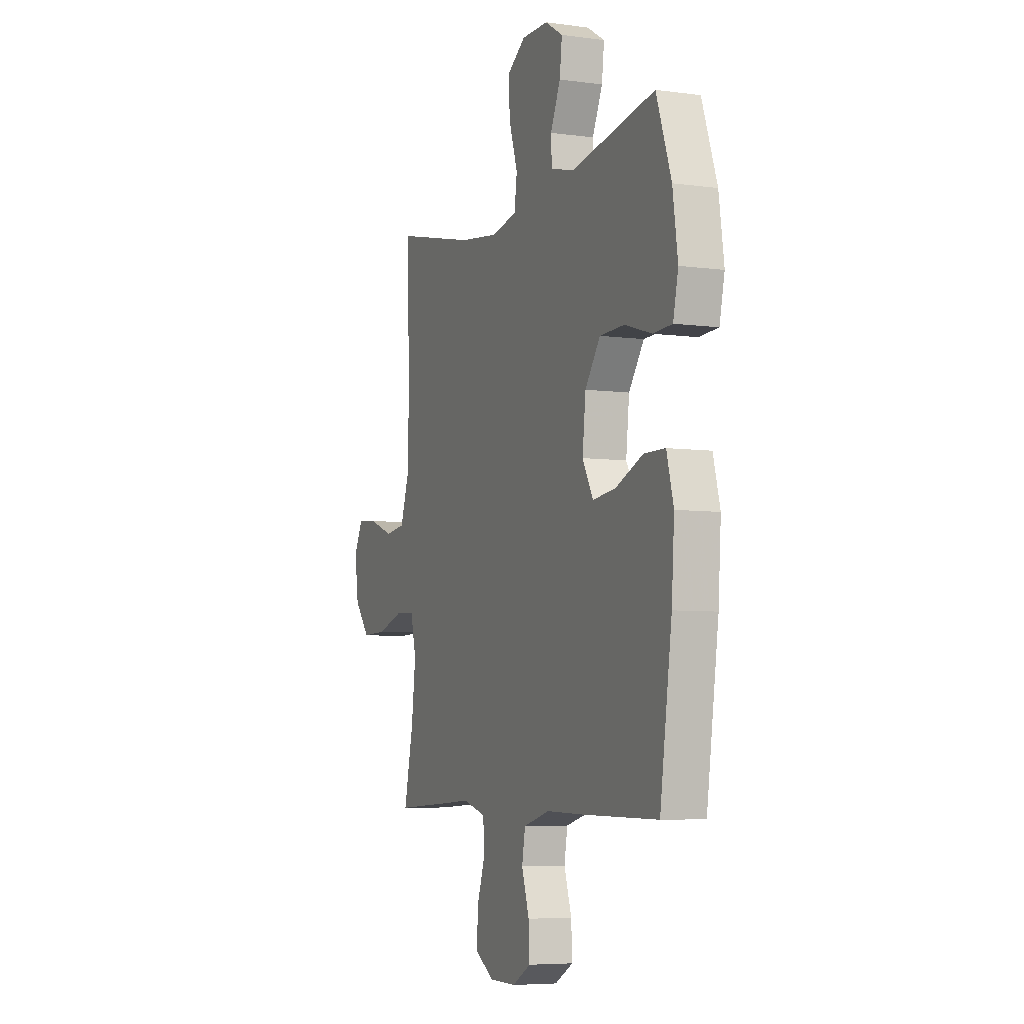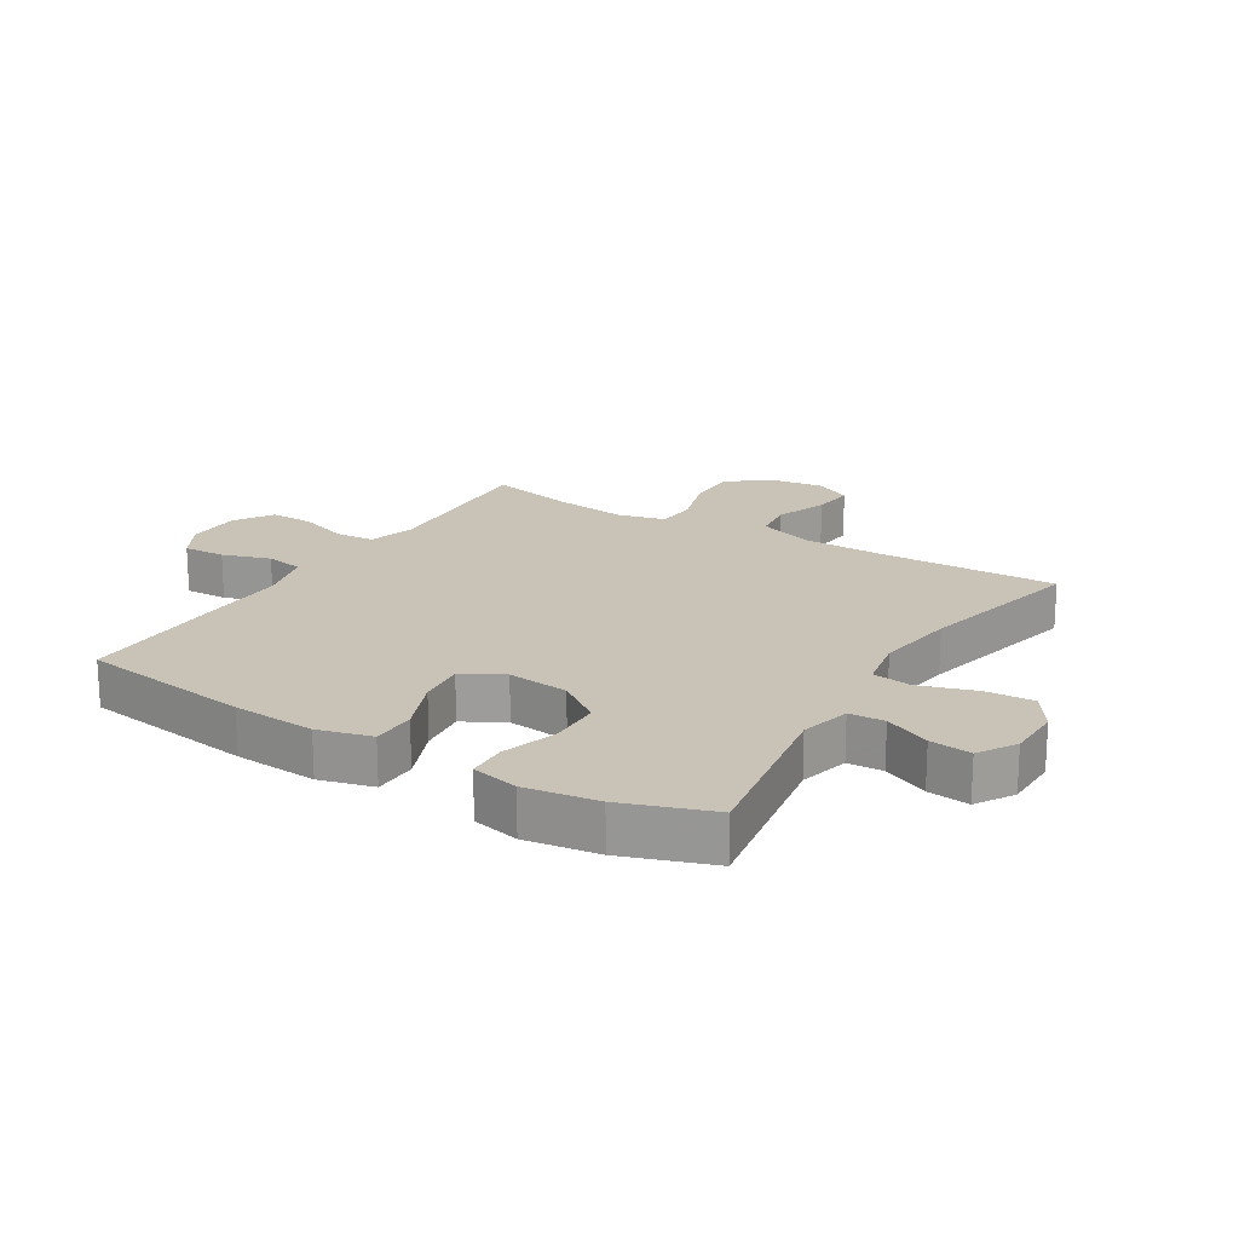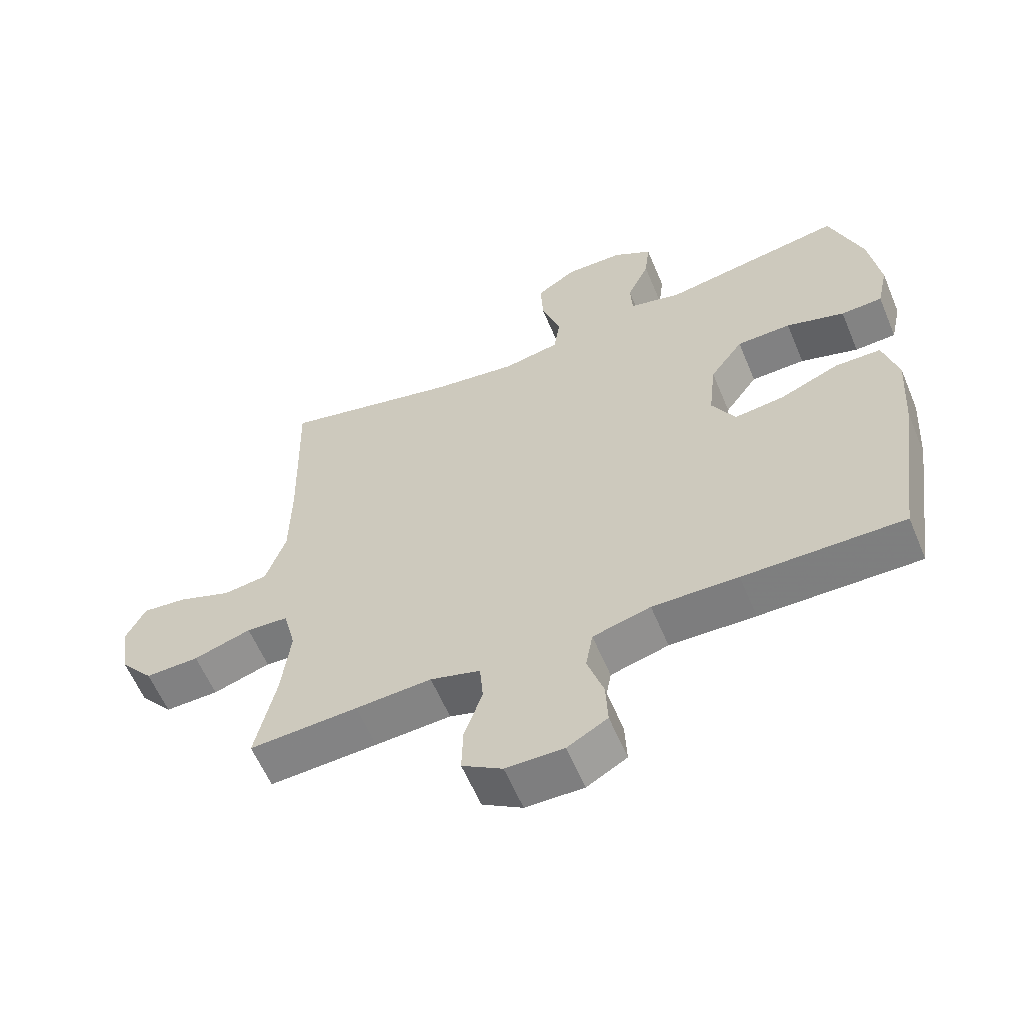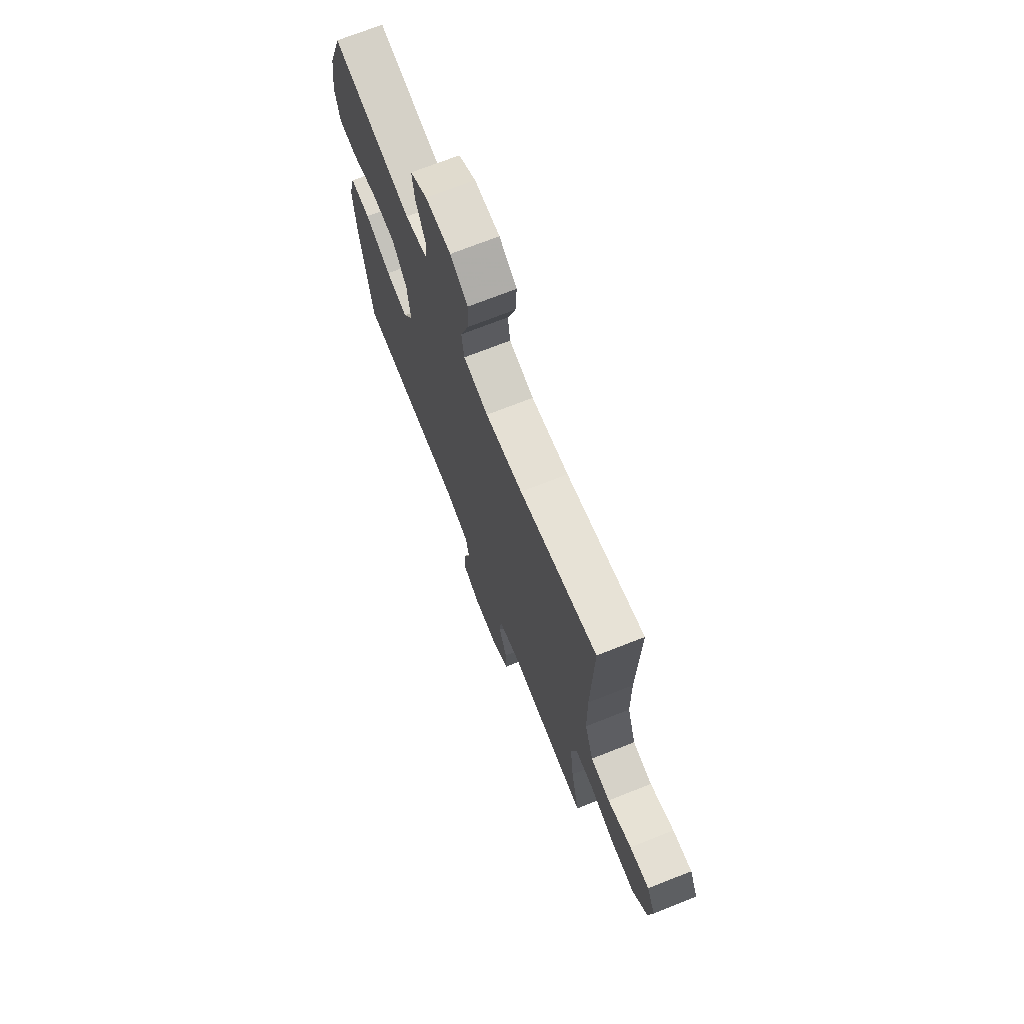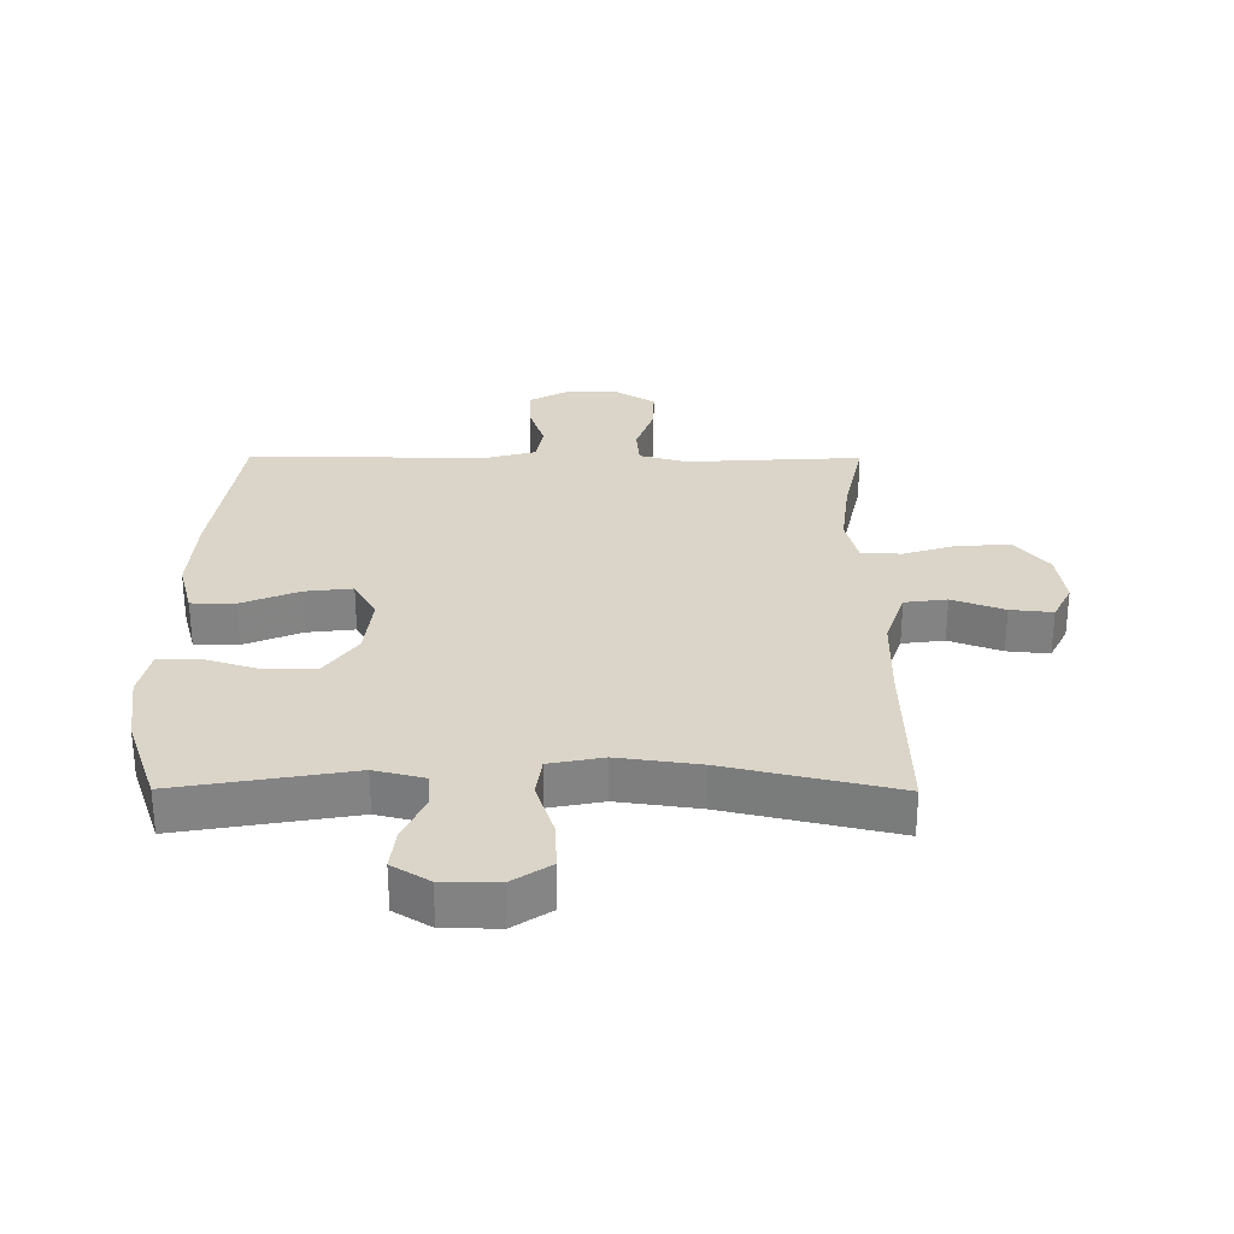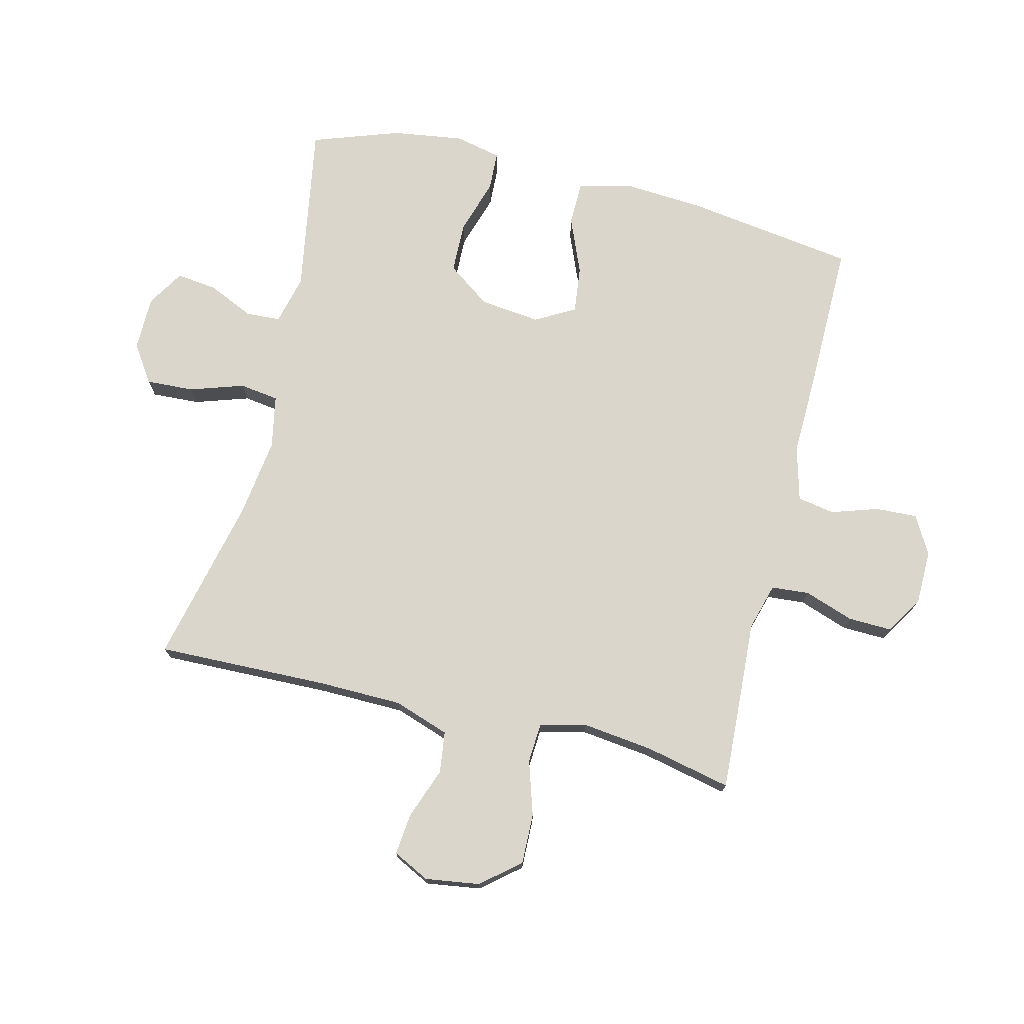
<metadata>
{"format":"obj","ext":"obj","renderer":"f3d","projection":"perspective","resolution":1024,"background":"white","views":[{"elev":-6.0,"azim":-112.4,"up":"+Z"},{"elev":19.4,"azim":-58.4,"up":"+Y"},{"elev":-59.8,"azim":-157.3,"up":"+Z"},{"elev":71.3,"azim":68.4,"up":"+Z"},{"elev":29.2,"azim":0.3,"up":"+Y"},{"elev":74.0,"azim":103.8,"up":"+Y"}]}
</metadata>
<code>
v 0.5 0.07 0.5
v 0.493 0.07 0.219
v 0.495 0.07 0.081
v 0.526 0.07 -0.01
v 0.594 0.07 -0.019
v 0.678 0.07 0.012
v 0.746 0.07 0.019
v 0.776 0.07 -0.041
v 0.763 0.07 -0.13
v 0.711 0.07 -0.193
v 0.628 0.07 -0.191
v 0.539 0.07 -0.163
v 0.474 0.07 -0.167
v 0.455 0.07 -0.243
v 0.469 0.07 -0.359
v 0.5 0.07 -0.5
v 0.333 0.07 -0.491
v 0.216 0.07 -0.484
v 0.139 0.07 -0.506
v 0.134 0.07 -0.568
v 0.162 0.07 -0.649
v 0.164 0.07 -0.72
v 0.102 0.07 -0.759
v 0.013 0.07 -0.76
v -0.049 0.07 -0.725
v -0.046 0.07 -0.657
v -0.021 0.07 -0.58
v -0.032 0.07 -0.519
v -0.121 0.07 -0.495
v -0.253 0.07 -0.498
v -0.5 0.07 -0.5
v -0.54 0.07 -0.222
v -0.549 0.07 -0.088
v -0.526 0.07 -0.002
v -0.455 0.07 -0.001
v -0.363 0.07 -0.039
v -0.286 0.07 -0.048
v -0.25 0.07 0.017
v -0.261 0.07 0.116
v -0.312 0.07 0.187
v -0.396 0.07 0.189
v -0.486 0.07 0.161
v -0.55 0.07 0.164
v -0.567 0.07 0.24
v -0.55 0.07 0.357
v -0.5 0.07 0.5
v -0.22 0.07 0.452
v -0.139 0.07 0.472
v -0.136 0.07 0.529
v -0.17 0.07 0.603
v -0.178 0.07 0.67
v -0.118 0.07 0.707
v -0.029 0.07 0.708
v 0.033 0.07 0.667
v 0.029 0.07 0.589
v 0 0.07 0.5
v 0.009 0.07 0.436
v 0.096 0.07 0.419
v 0.227 0.07 0.437
v 0.5 0 0.5
v 0.493 0 0.219
v 0.495 0 0.081
v 0.526 0 -0.01
v 0.594 0 -0.019
v 0.678 0 0.012
v 0.746 0 0.019
v 0.776 0 -0.041
v 0.763 0 -0.13
v 0.711 0 -0.193
v 0.628 0 -0.191
v 0.539 0 -0.163
v 0.474 0 -0.167
v 0.455 0 -0.243
v 0.469 0 -0.359
v 0.5 0 -0.5
v 0.333 0 -0.491
v 0.216 0 -0.484
v 0.139 0 -0.506
v 0.134 0 -0.568
v 0.162 0 -0.649
v 0.164 0 -0.72
v 0.102 0 -0.759
v 0.013 0 -0.76
v -0.049 0 -0.725
v -0.046 0 -0.657
v -0.021 0 -0.58
v -0.032 0 -0.519
v -0.121 0 -0.495
v -0.253 0 -0.498
v -0.5 0 -0.5
v -0.54 0 -0.222
v -0.549 0 -0.088
v -0.526 0 -0.002
v -0.455 0 -0.001
v -0.363 0 -0.039
v -0.286 0 -0.048
v -0.25 0 0.017
v -0.261 0 0.116
v -0.312 0 0.187
v -0.396 0 0.189
v -0.486 0 0.161
v -0.55 0 0.164
v -0.567 0 0.24
v -0.55 0 0.357
v -0.5 0 0.5
v -0.22 0 0.452
v -0.139 0 0.472
v -0.136 0 0.529
v -0.17 0 0.603
v -0.178 0 0.67
v -0.118 0 0.707
v -0.029 0 0.708
v 0.033 0 0.667
v 0.029 0 0.589
v 0 0 0.5
v 0.009 0 0.436
v 0.096 0 0.419
v 0.227 0 0.437
f 54 55 56
f 53 54 56
f 52 53 56
f 51 52 56
f 50 51 56
f 49 50 56
f 48 49 56 57
f 47 48 57
f 45 46 47
f 44 45 47
f 43 44 47
f 42 43 47
f 41 42 47
f 47 57 58
f 41 47 58
f 40 41 58
f 34 35 36
f 33 34 36
f 32 33 36
f 31 32 36
f 30 31 36
f 29 30 36
f 28 29 36 37
f 25 26 27
f 24 25 27
f 23 24 27
f 22 23 27
f 21 22 27
f 20 21 27
f 19 20 27 28
f 28 37 38
f 19 28 38
f 18 19 38
f 18 38 39
f 17 18 39
f 16 17 39
f 15 16 39
f 10 11 12
f 9 10 12
f 8 9 12
f 7 8 12
f 6 7 12
f 5 6 12
f 4 5 12 13
f 3 4 13
f 2 3 13 14
f 59 1 2 14
f 40 58 59
f 39 40 59
f 15 39 59
f 14 15 59
f 115 114 113
f 115 113 112
f 115 112 111
f 115 111 110
f 115 110 109
f 115 109 108
f 116 115 108 107
f 116 107 106
f 106 105 104
f 106 104 103
f 106 103 102
f 106 102 101
f 106 101 100
f 117 116 106
f 117 106 100
f 117 100 99
f 95 94 93
f 95 93 92
f 95 92 91
f 95 91 90
f 95 90 89
f 95 89 88
f 96 95 88 87
f 86 85 84
f 86 84 83
f 86 83 82
f 86 82 81
f 86 81 80
f 86 80 79
f 87 86 79 78
f 97 96 87
f 97 87 78
f 97 78 77
f 98 97 77
f 98 77 76
f 98 76 75
f 98 75 74
f 71 70 69
f 71 69 68
f 71 68 67
f 71 67 66
f 71 66 65
f 71 65 64
f 72 71 64 63
f 72 63 62
f 73 72 62 61
f 73 61 60 118
f 118 117 99
f 118 99 98
f 118 98 74
f 118 74 73
f 1 60 61 2
f 2 61 62 3
f 3 62 63 4
f 4 63 64 5
f 5 64 65 6
f 6 65 66 7
f 7 66 67 8
f 8 67 68 9
f 9 68 69 10
f 10 69 70 11
f 11 70 71 12
f 12 71 72 13
f 13 72 73 14
f 14 73 74 15
f 15 74 75 16
f 16 75 76 17
f 17 76 77 18
f 18 77 78 19
f 19 78 79 20
f 20 79 80 21
f 21 80 81 22
f 22 81 82 23
f 23 82 83 24
f 24 83 84 25
f 25 84 85 26
f 26 85 86 27
f 27 86 87 28
f 28 87 88 29
f 29 88 89 30
f 30 89 90 31
f 31 90 91 32
f 32 91 92 33
f 33 92 93 34
f 34 93 94 35
f 35 94 95 36
f 36 95 96 37
f 37 96 97 38
f 38 97 98 39
f 39 98 99 40
f 40 99 100 41
f 41 100 101 42
f 42 101 102 43
f 43 102 103 44
f 44 103 104 45
f 45 104 105 46
f 46 105 106 47
f 47 106 107 48
f 48 107 108 49
f 49 108 109 50
f 50 109 110 51
f 51 110 111 52
f 52 111 112 53
f 53 112 113 54
f 54 113 114 55
f 55 114 115 56
f 56 115 116 57
f 57 116 117 58
f 58 117 118 59
f 59 118 60 1

</code>
